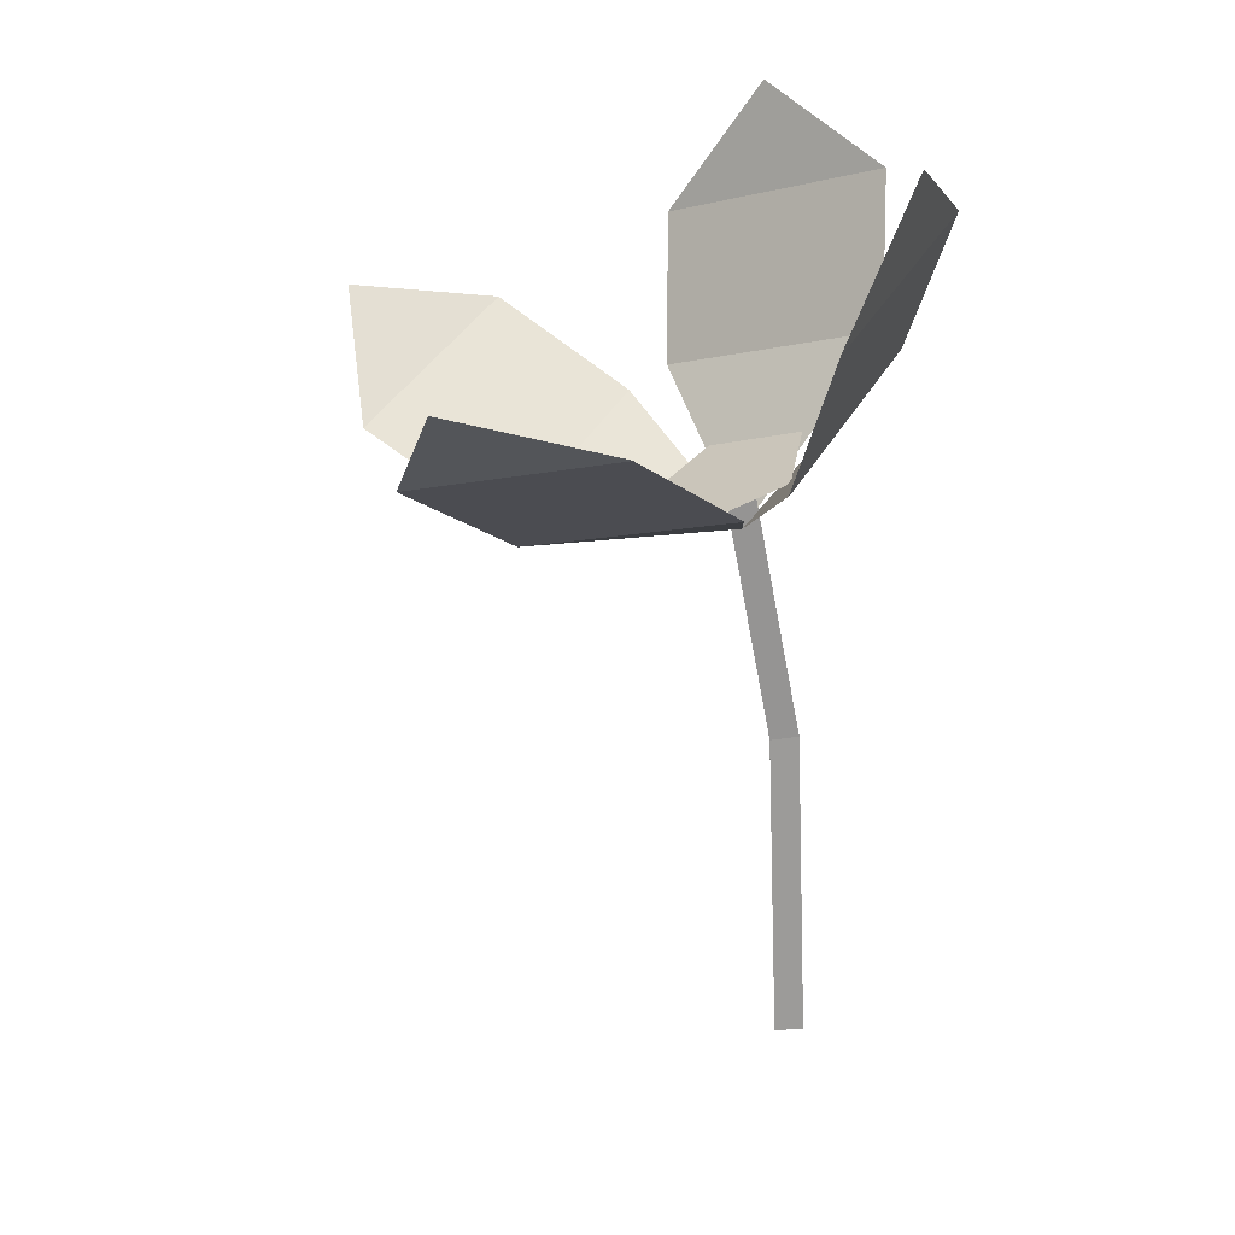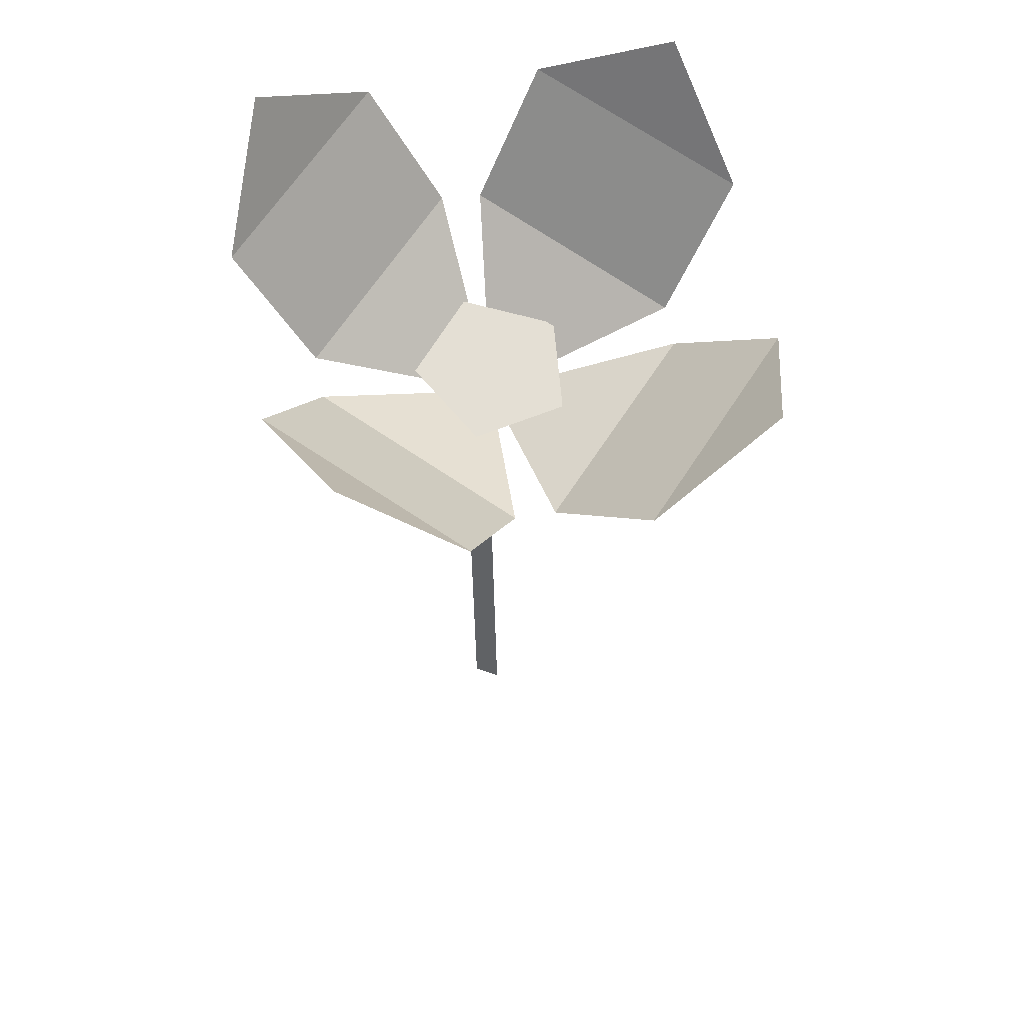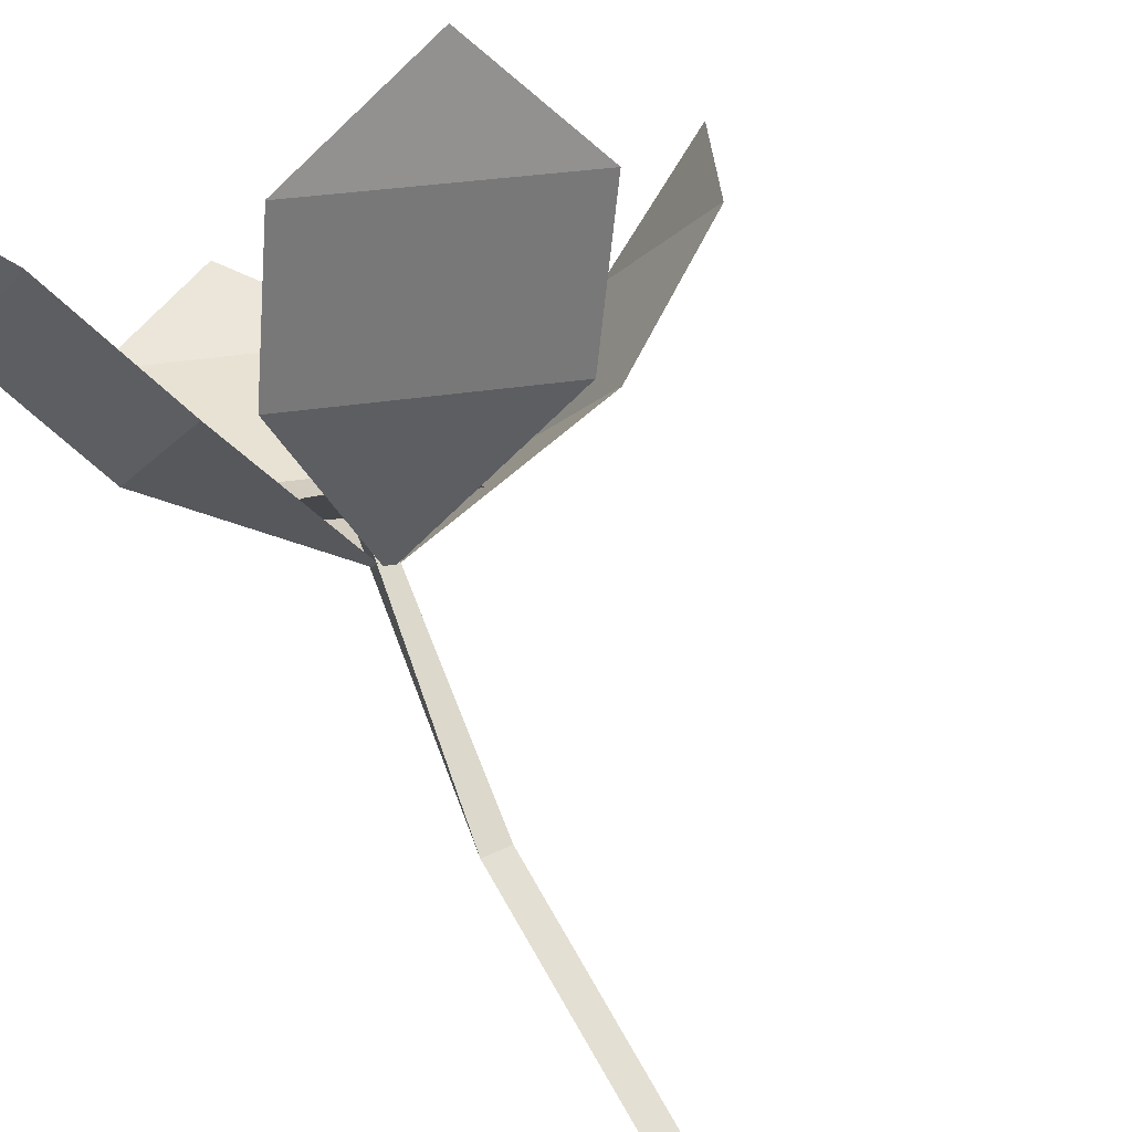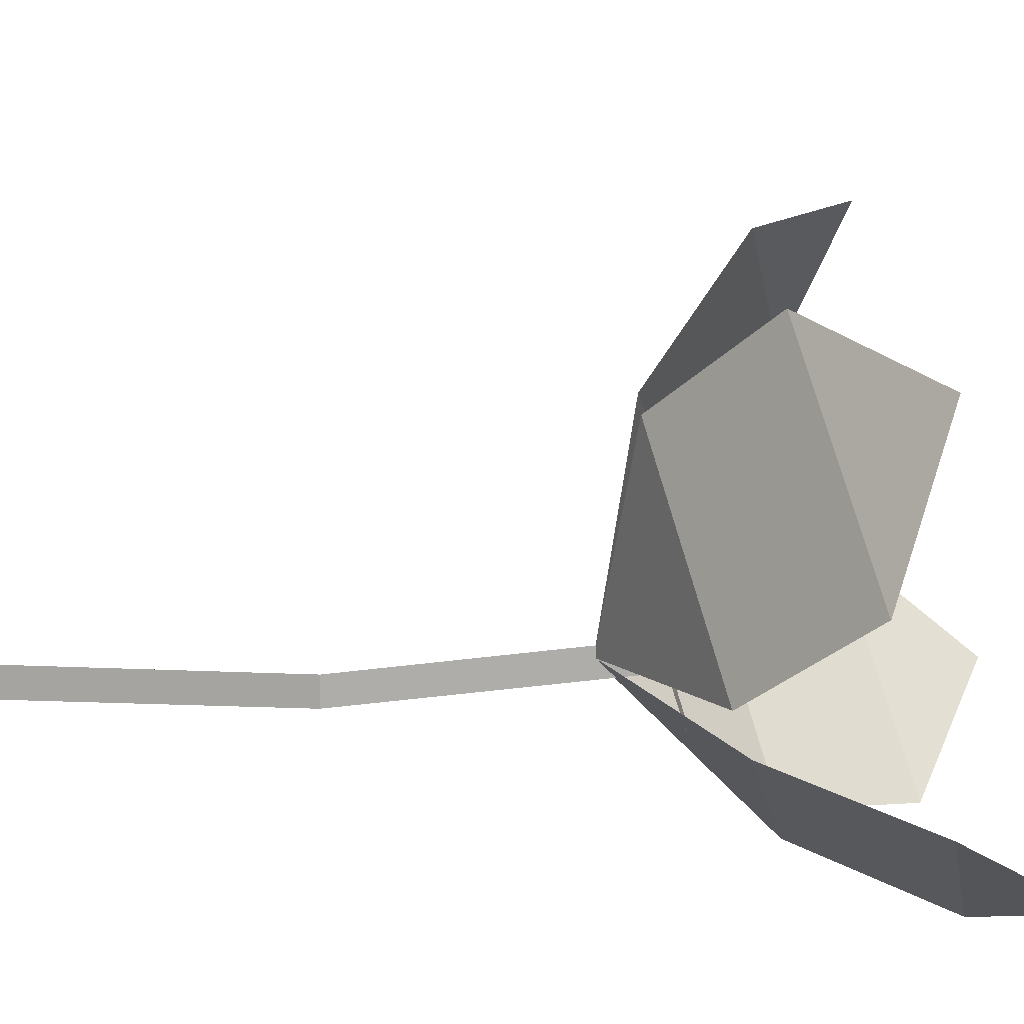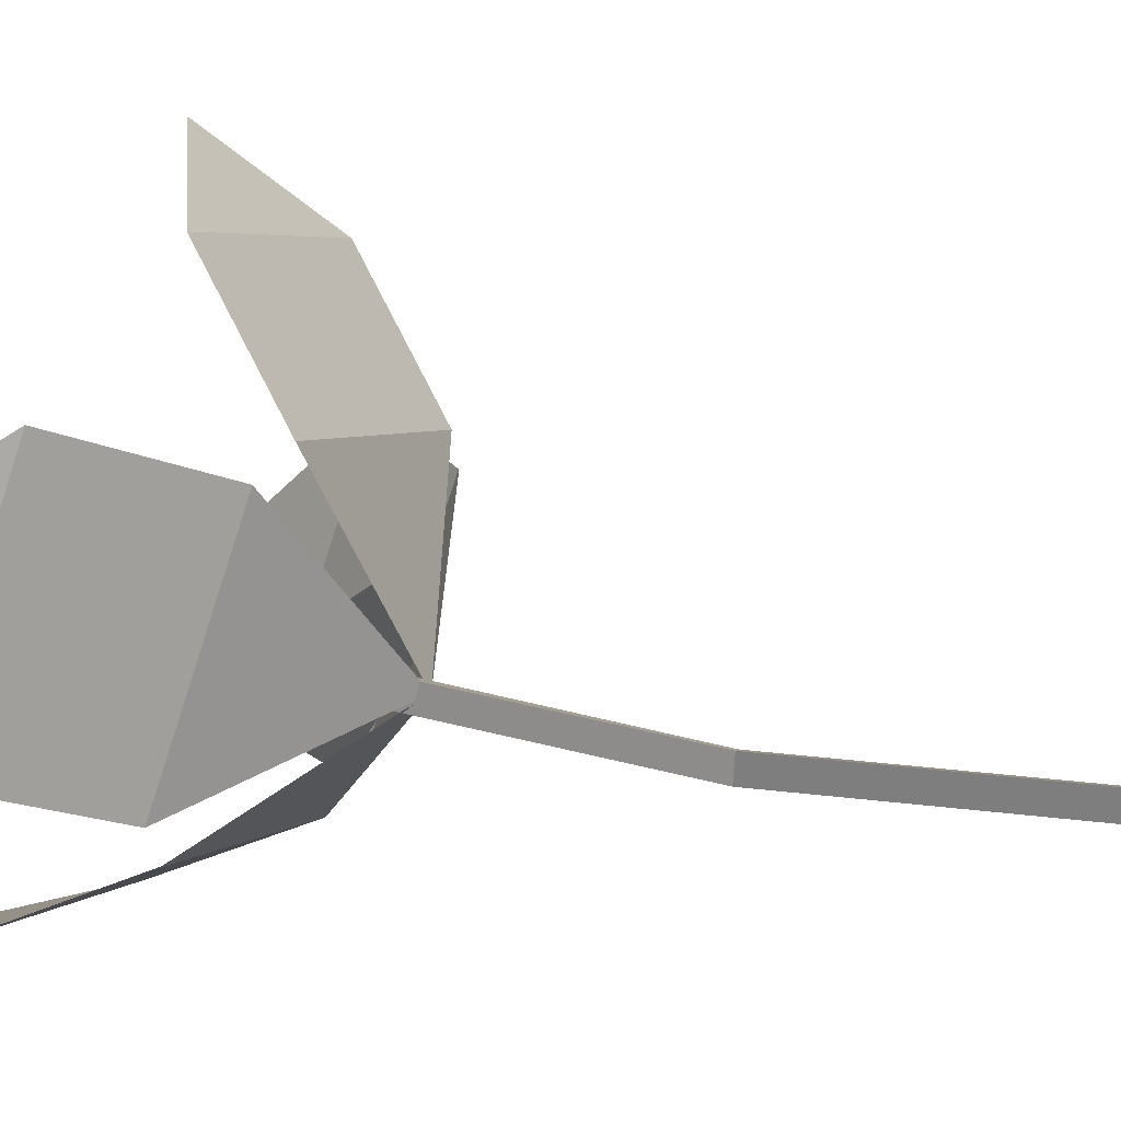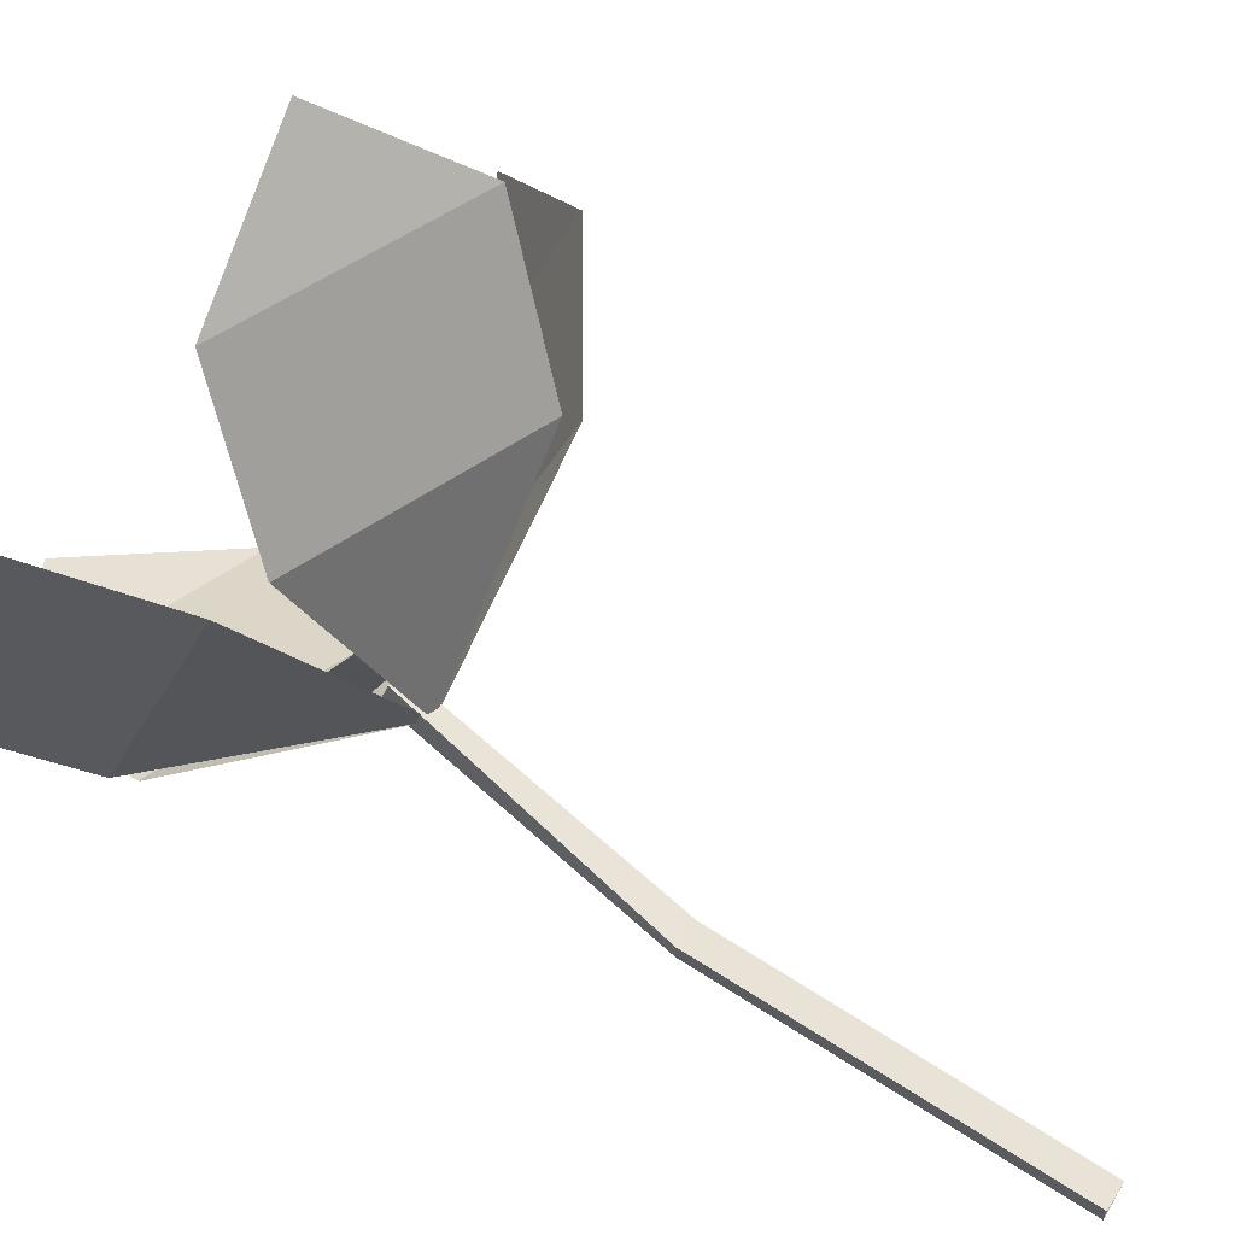
<metadata>
{"format":"obj","ext":"obj","renderer":"f3d","projection":"perspective","resolution":1024,"background":"white","views":[{"elev":21.8,"azim":137.4,"up":"+Y"},{"elev":44.2,"azim":48.1,"up":"+Y"},{"elev":72.3,"azim":-30.9,"up":"+Z"},{"elev":-38.1,"azim":83.0,"up":"+Z"},{"elev":23.8,"azim":-83.2,"up":"+Z"},{"elev":65.5,"azim":-58.5,"up":"+Z"}]}
</metadata>
<code>
g Flower_d_TwoS_01
v -0.02848 0.2555 0.09031
v -0.04742 0.2793 0.01304
v -0.01048 0.2111 0.0714
v -0.02908 0.2344 -0.00446
v -0.0445 0.3002 0.0634
v 0.0148 0.1768 0.01085
v -0.01744 0.2796 -0.04154
v 0.05826 0.257 -0.06707
v -0.0227 0.2327 -0.01766
v 0.05133 0.2097 -0.04289
v 0.02662 0.3015 -0.06561
v 0.1083 0.232 -0.03971
v 0.1273 0.2082 0.03756
v 0.06282 0.2032 -0.03662
v 0.08142 0.1798 0.03924
v 0.1453 0.2431 -0.00074
v 0.0973 0.2079 0.09214
v 0.0216 0.2306 0.1177
v 0.07465 0.1804 0.05221
v 0.000621 0.2035 0.07745
v 0.07415 0.2418 0.1282
v -0.02866 0.2554 0.09033
v -0.04761 0.2792 0.01307
v -0.01065 0.211 0.07141
v -0.02925 0.2343 -0.004447
v -0.04469 0.3002 0.06343
v 0.01473 0.1766 0.01081
v -0.01752 0.2795 -0.04171
v 0.05818 0.2569 -0.06724
v -0.02278 0.2326 -0.01781
v 0.05125 0.2096 -0.04305
v 0.02654 0.3014 -0.06579
v 0.1084 0.2319 -0.03978
v 0.1274 0.2081 0.03749
v 0.0629 0.203 -0.03669
v 0.0815 0.1796 0.03917
v 0.1454 0.243 -0.000813
v 0.09729 0.2078 0.09226
v 0.02159 0.2304 0.1178
v 0.07463 0.1803 0.05231
v 0.000601 0.2033 0.07755
v 0.07415 0.2416 0.1284
v -0.002354 0 -0.005081
v 0.0136 0.1902 0.007163
v 0.005577 0 0.000502
v 0.01969 0.1853 0.01309
v -0.003224 0 0.004579
v 0.01494 0.1884 0.01521
v -0.000682 0.1058 -0.001027
v 0.007104 0.1051 0.004485
v -0.001679 0.1053 0.008553
v 0.003449 0.1947 0.03748
v 0.0357 0.1828 0.03611
v 0.04671 0.1857 0.003668
v 0.02125 0.1993 -0.01502
v -0.005484 0.2048 0.005878
f 6 4 3
f 4 2 1 3
f 5 1 2
f 6 10 9
f 10 8 7 9
f 11 7 8
f 6 15 14
f 15 13 12 14
f 16 12 13
f 6 20 19
f 20 18 17 19
f 21 17 18
f 27 24 25
f 25 24 22 23
f 26 23 22
f 27 30 31
f 31 30 28 29
f 32 29 28
f 27 35 36
f 36 35 33 34
f 37 34 33
f 27 40 41
f 41 40 38 39
f 42 39 38
f 49 44 46 50
f 50 46 48 51
f 51 48 44 49
f 47 51 49 43
f 45 50 51 47
f 43 49 50 45
f 53 54 55 56
f 52 53 56

</code>
